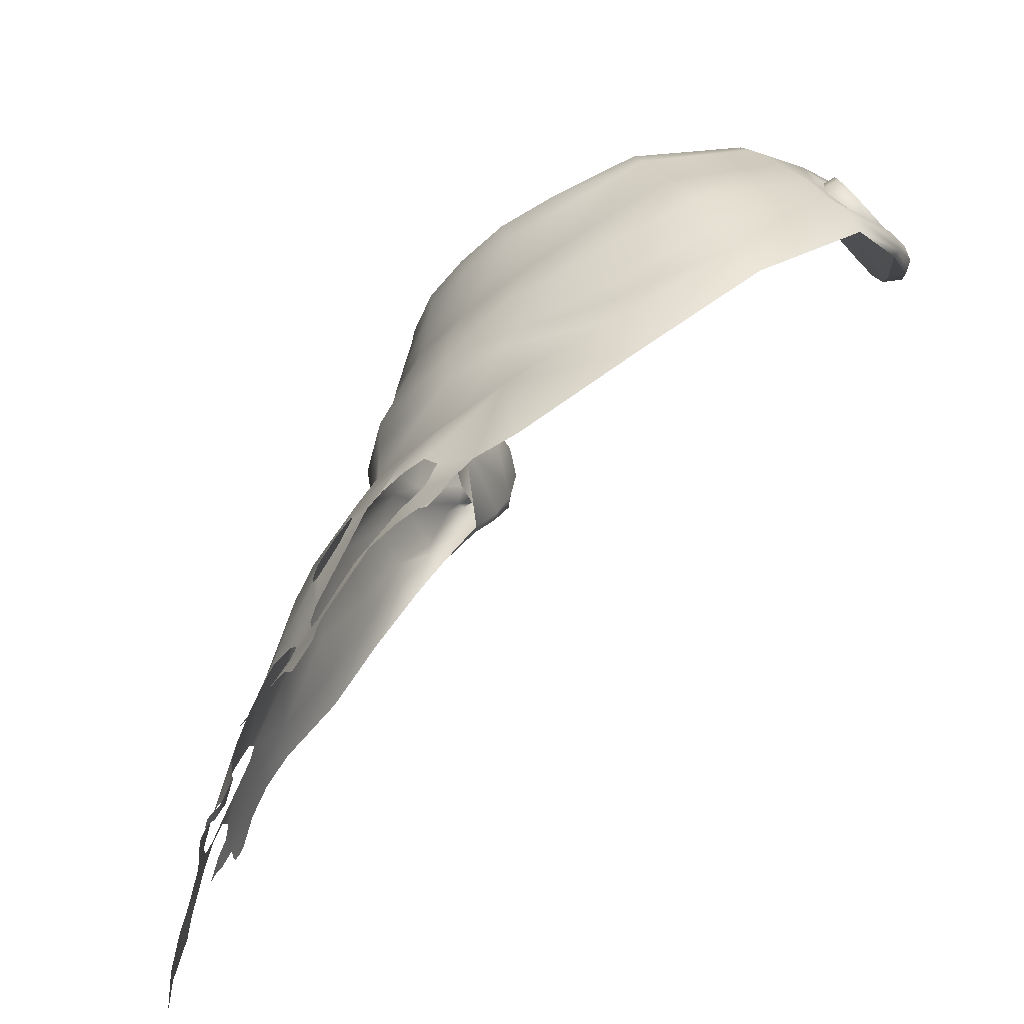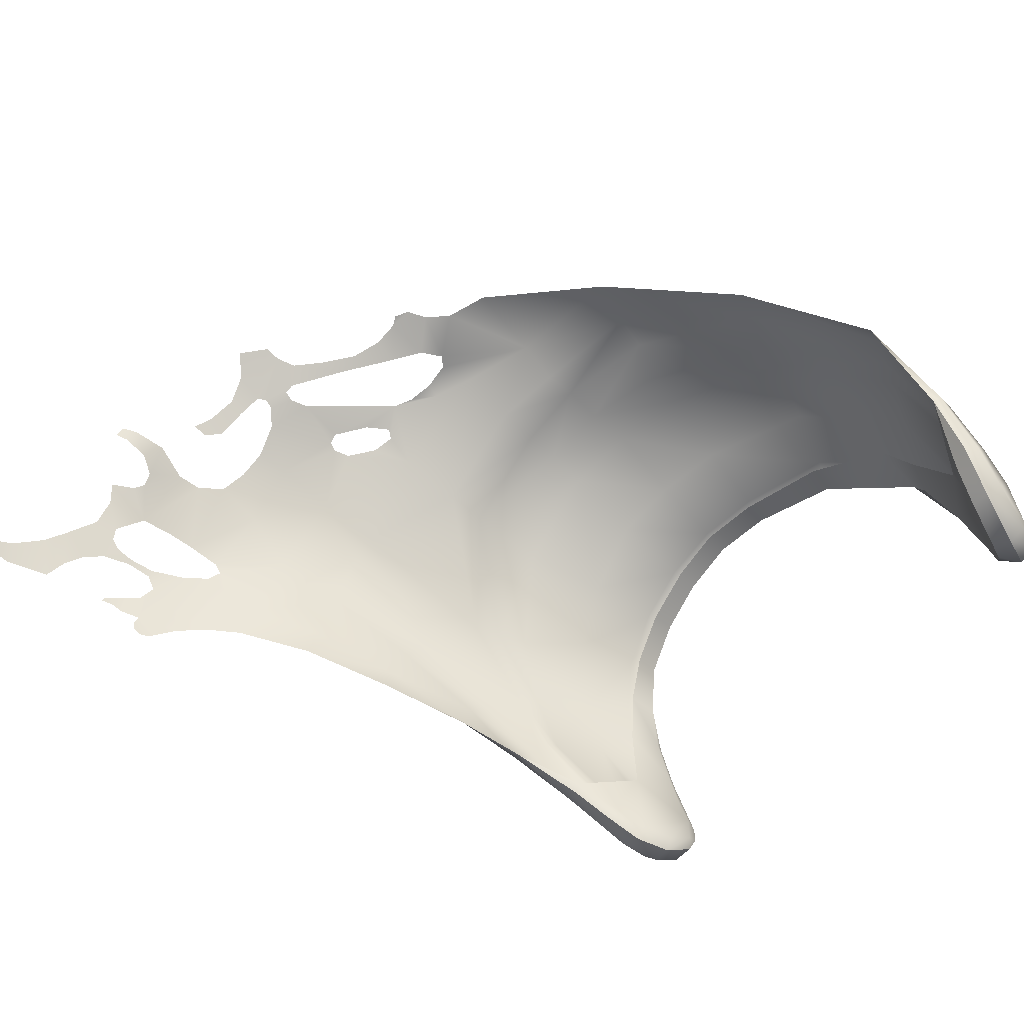
<metadata>
{"format":"obj","ext":"obj","renderer":"f3d","projection":"perspective","resolution":1024,"background":"white","views":[{"elev":-56.5,"azim":-142.9,"up":"+Z"},{"elev":-72.0,"azim":-135.1,"up":"+Y"}]}
</metadata>
<code>
g SeparateMesh_Avatar_Female_Size01_Lucy_Model_Lucy_Body_3_LOD1
v -0.1156 -0.003806 0.8346
v -0.1198 0.009206 0.8161
v -0.1175 0.006759 0.8254
v -0.1168 -0.01801 0.8363
v -0.1188 -0.02775 0.8321
v -0.1222 -0.03538 0.8199
v -0.1259 -0.03011 0.8028
v -0.1272 -0.01779 0.795
v -0.1265 -0.00778 0.795
v -0.1248 0.001138 0.7992
v -0.1224 0.0072 0.8067
v -0.1118 0.007491 0.8243
v -0.1175 0.006759 0.8254
v -0.1198 0.009206 0.8161
v -0.112 0.01038 0.8141
v -0.1221 -0.03052 0.8013
v -0.1259 -0.03011 0.8028
v -0.1222 -0.03538 0.8199
v -0.1207 -0.01822 0.792
v -0.1272 -0.01779 0.795
v -0.1185 -0.007685 0.7914
v -0.1265 -0.00778 0.795
v -0.1167 0.001849 0.7959
v -0.1248 0.001138 0.7992
v -0.1142 0.00833 0.8039
v -0.1224 0.0072 0.8067
v -0.1156 -0.003806 0.8346
v 0.008991 0.1043 0.77
v 0.008694 0.1 0.7622
v 0.03571 0.09761 0.7649
v 0.03577 0.09982 0.7734
v -0.01858 0.1016 0.7717
v -0.01957 0.0976 0.7638
v -0.05734 0.09184 0.7809
v -0.06114 0.09108 0.7722
v 0.006883 0.09765 0.7281
v 0.004788 0.1048 0.6938
v 0.03769 0.1045 0.6939
v 0.03674 0.09594 0.729
v -0.0239 0.09598 0.7311
v -0.02966 0.09969 0.6972
v -0.07099 0.08769 0.7455
v -0.08168 0.08493 0.7173
v -0.02806 0.09279 0.6775
v -0.0833 0.07502 0.7021
v 0.03767 0.1057 0.6755
v 0.006422 0.1007 0.6733
v 0.006783 0.1043 0.6565
v 0.03829 0.1041 0.6592
v 0.03835 0.09661 0.6394
v 0.007349 0.09575 0.6412
v 0.002746 0.1004 0.5878
v 0.0222 0.1039 0.583
v 0.006146 0.1051 0.623
v 0.0386 0.1075 0.6151
v 0.04053 0.1046 0.5955
v 0.03207 0.1056 0.5748
v 0.04667 0.1039 0.5861
v -0.03788 0.09287 0.661
v -0.04027 0.09188 0.6448
v -0.04659 0.08423 0.624
v -0.0898 0.07039 0.6854
v -0.09508 0.06169 0.6715
v 0.009032 0.1 0.7745
v 0.03359 0.09548 0.7772
v -0.01699 0.09786 0.7763
v -0.05446 0.08828 0.7849
v -0.09933 0.0567 0.7937
v -0.1093 0.05269 0.7728
v -0.1192 0.0471 0.7539
v -0.123 0.04215 0.741
v -0.1288 0.03608 0.7303
v -0.1298 0.02735 0.7202
v -0.095 0.05716 0.8014
v -0.1102 0.01792 0.8109
v -0.1135 0.01356 0.8005
v -0.1273 5.853e-05 0.7688
v -0.1236 0.005104 0.7789
v -0.1329 -0.002277 0.7644
v -0.1091 0.02214 0.8207
v -0.1236 -0.02055 0.7893
v -0.1313 -0.02424 0.785
v -0.08994 0.05522 0.8041
v -0.1026 0.02132 0.824
v -0.1058 -0.004161 0.8377
v -0.1128 -0.003035 0.838
v -0.1058 -0.004161 0.8377
v -0.1068 -0.01981 0.8408
v -0.1155 -0.01843 0.8403
v -0.1128 -0.003035 0.838
v -0.112 -0.04467 0.8189
v -0.1202 -0.04141 0.82
v -0.1171 -0.03131 0.8349
v -0.1081 -0.03293 0.8354
v -0.133 -0.009335 0.7561
v -0.1304 -0.02914 0.7793
v -0.1257 -0.0317 0.7755
v -0.1294 -0.01034 0.7554
v -0.1259 -0.03991 0.798
v -0.1192 -0.04338 0.7944
v -0.1284 -0.03356 0.8012
v -0.1221 -0.03052 0.8013
v -0.1222 -0.03538 0.8199
v -0.1188 -0.02775 0.8321
v -0.1168 -0.01801 0.8363
v 0.06847 0.08706 0.7395
v 0.06124 0.09017 0.7709
v 0.08076 0.09005 0.7035
v 0.08511 0.0927 0.686
v 0.08596 0.09111 0.6687
v 0.08741 0.08837 0.6496
v 0.09177 0.09595 0.6217
v 0.06039 0.09178 0.7793
v 0.05696 0.08857 0.7829
v 0.1116 0.00983 0.814
v 0.1093 0.01693 0.8166
v 0.1148 0.02732 0.7873
v 0.1051 0.03573 0.8044
v 0.09722 0.05752 0.7906
v 0.1097 0.05056 0.7714
v 0.09288 0.0744 0.7532
v 0.08374 0.07696 0.7797
v 0.1109 0.06339 0.7272
v 0.09501 0.05848 0.7979
v 0.102 0.03808 0.81
v 0.08168 0.07817 0.7875
v 0.1064 0.02013 0.8229
v 0.1005 0.0196 0.8241
v 0.09637 0.03743 0.8122
v 0.08937 0.05775 0.8007
v 0.07744 0.07659 0.7909
v 0.1109 0.006836 0.8327
v 0.117 0.006792 0.8267
v 0.1188 -0.00465 0.8325
v 0.1121 -0.004951 0.8385
v 0.1109 0.006836 0.8327
v 0.1025 0.005629 0.8337
v 0.1135 -0.01566 0.8396
v 0.1036 -0.01715 0.8393
v 0.1031 -0.006535 0.8391
v 0.1025 0.005629 0.8337
v 0.1197 -0.01526 0.8338
v 0.121 -0.02242 0.8315
v 0.1153 -0.02619 0.8363
v 0.1056 -0.02788 0.836
v 0.121 0.05507 0.7021
v 0.1181 0.06306 0.7155
v 0.1315 0.07756 0.6335
v 0.1354 0.08177 0.6055
v 0.1228 0.03939 0.7476
v 0.1268 0.03406 0.7389
v 0.1433 0.04934 0.6872
v 0.1404 0.02782 0.7284
v 0.147 0.06665 0.636
v 0.166 0.05183 0.6071
v 0.1632 0.06764 0.5821
v 0.1478 0.02597 0.68
v 0.1416 0.01124 0.7196
v 0.1567 0.04192 0.6376
v 0.1636 0.07229 0.5603
v 0.1911 0.04999 0.5671
v 0.17 0.0228 0.6395
v 0.1562 0.01391 0.6784
v 0.1951 0.01626 0.6102
v 0.1759 0.009394 0.6392
v 0.1862 0.02947 0.6093
v 0.1592 0.002833 0.6778
v 0.188 0.04688 0.582
v 0.1887 0.04321 0.5858
v 0.1938 0.03976 0.5831
v 0.2003 0.02754 0.5911
v 0.1267 0.01715 0.766
v 0.1276 0.01136 0.7592
v 0.1355 0.009416 0.7568
v 0.1357 -0.004517 0.749
v 0.1384 -0.007789 0.7464
v 0.1306 -0.0215 0.7772
v 0.1104 -0.03891 0.8244
v 0.1191 -0.03574 0.825
v 0.1264 -0.02897 0.8103
v 0.1285 -0.02063 0.7959
v 0.1266 -0.03064 0.7946
v 0.1231 -0.03714 0.8099
v 0.1237 -0.02927 0.8226
v 0.1155 -0.04152 0.8087
v 0.1198 -0.03497 0.7928
v 0.134 -0.01405 0.7447
v 0.1246 -0.0258 0.7755
v 0.1462 0.002568 0.7181
v 0.1436 -0.005994 0.7166
v 0.2015 0.0374 0.5734
v 0.2122 0.02235 0.5786
v 0.2057 0.01619 0.5971
v 0.2156 0.01294 0.5865
v 0.2241 0.01424 0.5688
v 0.2249 0.007105 0.5781
v 0.2262 0.01148 0.5685
v 0.227 0.00679 0.5745
v 0.2133 0.0287 0.5657
v 0.2191 0.02356 0.5637
v 0.2301 0.01807 0.5504
v 0.2313 0.01727 0.5503
v 0.229 0.01678 0.5556
v 0.224 0.02169 0.558
v 0.228 0.01495 0.5604
v 0.2093 0.03586 0.5598
v 0.2118 0.03359 0.5602
v 0.2238 0.03429 0.516
v 0.2323 0.02899 0.5103
v 0.2327 0.0236 0.5248
v 0.2259 0.02842 0.5294
v 0.2479 0.01456 0.5039
v 0.2405 0.017 0.522
v 0.2419 0.02176 0.4998
v 0.2195 0.03276 0.537
v 0.212 0.04282 0.5236
v 0.2472 0.01534 0.4881
v 0.2491 0.01332 0.4895
v 0.2122 0.04032 0.5352
v 0.2135 0.03788 0.5404
v 0.2144 0.03472 0.5489
v 0.2125 0.03641 0.5485
v 0.2088 0.04451 0.5329
v 0.1982 0.05197 0.5407
v 0.203 0.05203 0.5222
v 0.1973 0.05771 0.5171
v 0.1714 0.0692 0.5507
v 0.1735 0.06881 0.5395
v 0.1941 0.05154 0.5541
v 0.1868 0.06049 0.5291
v 0.1915 0.05874 0.526
v 0.1812 0.06253 0.5271
v 0.1692 0.07058 0.5232
v 0.177 0.06534 0.5188
v 0.1728 0.07222 0.5084
v 0.178 0.06868 0.5074
v 0.1768 0.07381 0.5021
v 0.1807 0.07078 0.502
v 0.1382 0.08365 0.5773
v 0.1404 0.08424 0.5625
v 0.1526 0.07791 0.5629
v 0.0451 0.1074 0.6001
v 0.1128 0.09486 0.5855
v 0.1085 0.09635 0.5841
v 0.1078 0.09648 0.5628
v 0.1268 0.08955 0.557
v 0.1205 0.09234 0.5503
v 0.1098 0.09578 0.5503
v 0.1195 0.09342 0.5461
v 0.04293 0.1067 0.5637
v 0.04724 0.1069 0.5663
v 0.03662 0.1069 0.5666
v 0.05828 0.1069 0.6085
v 0.07731 0.1042 0.5965
v 0.06856 0.1052 0.6004
v 0.1104 -0.03609 0.8073
v 0.1155 -0.04152 0.8087
v 0.1198 -0.03497 0.7928
v 0.115 -0.03166 0.7918
v 0.1009 -0.008748 0.8324
v 0.1007 0.00242 0.8271
v 0.1025 0.005629 0.8337
v 0.1031 -0.006535 0.8391
v 0.03245 0.09013 0.7656
v 0.008626 0.09484 0.763
v 0.009032 0.1 0.7745
v 0.03359 0.09548 0.7772
v 0.008626 0.09484 0.763
v -0.01741 0.09248 0.7644
v -0.01699 0.09786 0.7763
v 0.009032 0.1 0.7745
v -0.05652 0.0847 0.7715
v -0.05446 0.08828 0.7849
v -0.09001 0.06337 0.7819
v -0.08994 0.05522 0.8041
v -0.09772 0.01747 0.8175
v -0.1026 0.02132 0.824
v -0.08994 0.05522 0.8041
v -0.09347 0.04283 0.8047
v -0.09933 -0.004668 0.8294
v -0.1058 -0.004161 0.8377
v 0.05661 0.08128 0.771
v 0.03245 0.09013 0.7656
v 0.03359 0.09548 0.7772
v 0.05696 0.08857 0.7829
v 0.09844 0.01554 0.8187
v 0.09479 0.03504 0.8079
v 0.09637 0.03743 0.8122
v 0.1005 0.0196 0.8241
v 0.08937 0.05775 0.8007
v 0.08937 0.05775 0.8007
v 0.09102 0.05514 0.787
v 0.07699 0.06979 0.7788
v 0.07744 0.07659 0.7909
v 0.1007 0.00242 0.8271
v 0.1025 0.005629 0.8337
v -0.1108 -0.02092 0.8071
v -0.09979 -0.02008 0.8323
v -0.09933 -0.004668 0.8294
v -0.117 -0.03087 0.7798
v -0.1108 0.01252 0.7977
v -0.1294 -0.01034 0.7554
v -0.111 -0.03971 0.7958
v -0.1057 -0.04233 0.8126
v -0.1022 -0.03451 0.8252
v -0.117 -0.03087 0.7798
v -0.1257 -0.0317 0.7755
v -0.1192 -0.04338 0.7944
v -0.111 -0.03971 0.7958
v 0.1036 -0.01715 0.8393
v 0.1056 -0.02788 0.836
v 0.1021 -0.0251 0.8327
v 0.1104 -0.03891 0.8244
v 0.1057 -0.03516 0.8223
v 0.1076 0.005215 0.8036
v 0.1104 -0.03609 0.8073
v 0.115 -0.03166 0.7918
v 0.1213 -0.02266 0.774
v 0.134 -0.01405 0.7447
v 0.1246 -0.0258 0.7755
v 0.1312 -0.0114 0.7829
v 0.1236 -0.01081 0.7827
v 0.1114 0.01812 0.818
v 0.117 0.006792 0.8267
v 0.1132 0.007745 0.8044
v 0.1164 0.00145 0.7964
v 0.1197 -0.007847 0.792
v 0.1007 0.00242 0.8271
v 0.1009 -0.008748 0.8324
v 0.1246 -0.0258 0.7755
v 0.1213 -0.02266 0.774
v 0.09479 0.03504 0.8079
v 0.1006 0.03247 0.795
v 0.09844 0.01554 0.8187
v 0.1076 0.005215 0.8036
v 0.09844 0.01554 0.8187
v -0.09933 -0.004668 0.8294
v -0.09979 -0.02008 0.8323
v -0.1058 -0.004161 0.8377
v -0.1057 -0.04233 0.8126
v -0.112 -0.04467 0.8189
v -0.1081 -0.03293 0.8354
v -0.1068 -0.01981 0.8408
v -0.1022 -0.03451 0.8252
v -0.1294 -0.01034 0.7554
v -0.09772 0.01747 0.8175
v -0.09772 0.01747 0.8175
v -0.09347 0.04283 0.8047
v -0.09852 0.04109 0.7899
v -0.1108 0.01252 0.7977
v -0.1156 -0.003806 0.8346
v 0.1322 0.09203 0.5335
v 0.1456 0.08782 0.5319
v 0.1462 0.08419 0.5409
v 0.1326 0.08926 0.5411
v 0.1218 0.09319 0.542
v 0.1206 0.09698 0.5286
v 0.1529 0.08372 0.5352
v 0.1539 0.08632 0.5286
v 0.1052 0.09734 0.5503
v 0.1011 0.1014 0.5359
v 0.1016 0.1023 0.5283
v 0.1127 0.1002 0.5196
v 0.08294 0.1027 0.5641
v 0.08628 0.1029 0.5538
v 0.09784 0.1012 0.544
v 0.1107 0.09561 0.5553
v 0.07292 0.1054 0.5632
v 0.0599 0.1044 0.5786
v 0.059 0.1061 0.5669
v 0.1141 0.09396 0.5895
v 0.09469 0.09987 0.5935
v 0.1114 0.09465 0.5967
v 0.09008 0.09986 0.6067
v 0.08779 0.1013 0.6028
v 0.09991 0.09723 0.6049
v 0.1265 -0.007686 0.7949
v 0.1197 -0.007847 0.792
v 0.1213 -0.01867 0.7913
v 0.1285 -0.02063 0.7959
v 0.1248 0.001232 0.7991
v 0.1164 0.00145 0.7964
v 0.1224 0.007294 0.8066
v 0.1132 0.007745 0.8044
v 0.1198 0.0093 0.816
v 0.1116 0.00983 0.814
v 0.1198 0.0093 0.816
v 0.121 -0.02242 0.8315
v 0.117 0.006792 0.8267
v 0.1188 -0.00465 0.8325
v 0.1285 -0.02063 0.7959
v 0.1265 -0.007686 0.7949
v 0.1248 0.001232 0.7991
v 0.1224 0.007294 0.8066
v 0.1213 -0.01867 0.7913
v -0.1118 0.007491 0.8243
v -0.112 0.01038 0.8141
v -0.1142 0.00833 0.8039
v -0.1167 0.001849 0.7959
v -0.1185 -0.007685 0.7914
v -0.1207 -0.01822 0.792
v -0.1156 -0.003806 0.8346
v 0.2276 0.008429 0.5701
v 0.05669 0.1064 0.6018
v 0.1126 0.006386 0.8253
v 0.117 0.006792 0.8267
v 0.1126 0.006386 0.8253
v 0.1051 0.03573 0.8044
v 0.1093 0.01693 0.8166
v 0.1114 0.01812 0.818
v 0.1237 -0.02927 0.8226
v 0.1264 -0.02897 0.8103
v 0.117 0.006792 0.8267
v 0.117 0.006792 0.8267
v 0.1093 0.01693 0.8166
v 0.1126 0.006386 0.8253
v 0.1057 -0.03516 0.8223
v 0.1021 -0.0251 0.8327
v 0.121 -0.02242 0.8315
v 0.1197 -0.01526 0.8338
v 0.1188 -0.00465 0.8325
g SeparateMesh_Avatar_Female_Size01_Lucy_Model_Lucy_Body_3_LOD1_0
f 3 2 1
f 1 5 4
f 6 5 1
f 7 6 1
f 8 7 1
f 9 8 1
f 1 10 9
f 1 11 10
f 1 2 11
f 14 13 12
f 15 14 12
f 18 17 16
f 20 19 16
f 17 20 16
f 22 21 19
f 20 22 19
f 24 23 21
f 22 24 21
f 26 25 23
f 24 26 23
f 15 25 26
f 14 15 26
f 13 27 12
f 30 29 28
f 31 30 28
f 32 28 29
f 33 32 29
f 35 34 32
f 33 35 32
f 38 37 36
f 39 38 36
f 37 41 40
f 36 37 40
f 42 40 41
f 43 42 41
f 43 41 44
f 45 43 44
f 37 38 46
f 47 37 46
f 47 44 41
f 37 47 41
f 48 47 46
f 49 48 46
f 48 49 50
f 51 48 50
f 54 53 52
f 50 55 54
f 51 50 54
f 57 53 56
f 58 57 56
f 47 48 59
f 44 47 59
f 48 51 60
f 59 48 60
f 54 60 51
f 61 60 54
f 54 52 61
f 59 62 45
f 44 59 45
f 62 60 61
f 63 62 61
f 62 59 60
f 31 28 64
f 65 31 64
f 28 32 66
f 64 28 66
f 34 67 66
f 32 34 66
f 42 69 68
f 35 42 68
f 69 42 43
f 70 69 43
f 43 45 71
f 70 43 71
f 62 72 71
f 45 62 71
f 72 62 63
f 73 72 63
f 74 34 35
f 68 74 35
f 39 36 29
f 30 39 29
f 36 40 33
f 29 36 33
f 40 42 35
f 33 40 35
f 75 68 69
f 76 75 69
f 70 71 77
f 78 70 77
f 71 72 79
f 77 71 79
f 80 74 68
f 75 80 68
f 70 78 69
f 78 77 81
f 82 81 77
f 79 82 77
f 67 34 74
f 83 67 74
f 83 74 80
f 84 83 80
f 86 85 84
f 89 88 87
f 90 89 87
f 93 92 91
f 94 93 91
f 97 96 95
f 98 97 95
f 100 99 96
f 97 100 96
f 92 99 100
f 91 92 100
f 81 82 101
f 102 81 101
f 103 101 99
f 92 103 99
f 93 104 103
f 92 93 103
f 105 104 93
f 89 105 93
f 98 95 73
f 30 107 106
f 39 30 106
f 38 39 106
f 108 38 106
f 38 108 109
f 46 38 109
f 46 109 110
f 49 46 110
f 111 50 49
f 110 111 49
f 55 50 111
f 112 55 111
f 31 113 107
f 30 31 107
f 114 113 31
f 65 114 31
f 117 116 115
f 120 119 118
f 117 120 118
f 107 122 121
f 106 107 121
f 121 123 108
f 106 121 108
f 118 119 124
f 125 118 124
f 126 124 119
f 122 126 119
f 129 128 127
f 125 129 127
f 125 124 130
f 129 125 130
f 126 131 130
f 124 126 130
f 134 133 132
f 135 134 132
f 137 136 127
f 128 137 127
f 140 139 138
f 135 140 138
f 141 140 135
f 132 141 135
f 144 143 142
f 138 144 142
f 145 144 138
f 139 145 138
f 147 146 110
f 109 147 110
f 147 109 108
f 123 147 108
f 110 146 111
f 149 112 148
f 111 146 148
f 112 111 148
f 147 123 150
f 151 147 150
f 151 146 147
f 152 146 151
f 153 152 151
f 152 154 148
f 146 152 148
f 154 149 148
f 156 149 155
f 157 152 153
f 158 157 153
f 152 157 159
f 154 152 159
f 154 159 155
f 161 160 156
f 157 163 162
f 159 157 162
f 162 165 164
f 166 162 164
f 165 162 163
f 167 165 163
f 159 162 166
f 155 159 166
f 155 169 168
f 171 170 166
f 166 169 155
f 151 150 172
f 173 151 172
f 158 153 174
f 175 158 174
f 155 149 154
f 175 177 176
f 144 145 178
f 179 144 178
f 182 181 180
f 183 182 180
f 183 180 184
f 179 183 184
f 185 183 179
f 178 185 179
f 183 185 186
f 182 183 186
f 177 188 187
f 176 177 187
f 190 189 176
f 187 190 176
f 188 177 182
f 186 188 182
f 171 192 191
f 170 171 191
f 164 193 171
f 166 164 171
f 195 192 194
f 196 195 194
f 198 197 195
f 196 198 195
f 199 192 195
f 200 199 195
f 203 202 201
f 204 203 201
f 205 203 204
f 199 207 206
f 191 199 206
f 210 209 208
f 211 210 208
f 209 213 212
f 214 209 212
f 216 215 211
f 208 216 211
f 218 217 214
f 212 218 214
f 210 213 209
f 216 219 215
f 221 215 220
f 222 221 220
f 219 220 215
f 206 207 221
f 222 206 221
f 223 219 216
f 225 224 223
f 225 226 224
f 224 228 227
f 229 224 227
f 161 229 227
f 160 161 227
f 231 230 224
f 226 231 224
f 230 232 228
f 224 230 228
f 232 234 233
f 228 232 233
f 234 236 235
f 233 234 235
f 236 238 237
f 235 236 237
f 241 240 239
f 156 241 239
f 160 241 156
f 56 54 242
f 245 244 243
f 246 245 243
f 249 248 247
f 252 251 250
f 242 54 55
f 253 55 112
f 255 253 254
f 258 257 256
f 259 258 256
f 262 261 260
f 263 262 260
f 266 265 264
f 267 266 264
f 270 269 268
f 271 270 268
f 273 272 269
f 270 273 269
f 275 274 272
f 273 275 272
f 278 277 276
f 279 278 276
f 281 280 276
f 277 281 276
f 284 283 282
f 285 284 282
f 288 287 286
f 289 288 286
f 290 287 288
f 293 292 291
f 294 293 291
f 289 286 295
f 296 289 295
f 122 107 113
f 126 122 113
f 113 114 131
f 126 113 131
f 285 282 293
f 294 285 293
f 120 121 122
f 119 120 122
f 167 163 189
f 190 167 189
f 158 189 163
f 157 158 163
f 299 298 297
f 301 297 300
f 302 301 300
f 304 303 297
f 298 305 297
f 305 304 297
f 308 307 306
f 309 308 306
f 263 260 310
f 310 312 311
f 313 311 312
f 314 313 312
f 313 314 256
f 257 313 256
f 317 316 315
f 318 317 315
f 320 318 319
f 179 184 143
f 144 179 143
f 176 189 158
f 175 176 158
f 181 182 177
f 321 181 177
f 321 177 175
f 174 321 175
f 321 174 173
f 322 321 173
f 174 153 151
f 173 174 151
f 324 323 127
f 136 324 127
f 125 127 323
f 118 125 323
f 325 117 115
f 327 117 326
f 172 150 120
f 117 172 120
f 123 121 120
f 150 123 120
f 315 329 328
f 259 331 330
f 258 259 330
f 332 291 292
f 333 332 292
f 333 335 334
f 332 333 334
f 315 328 336
f 339 338 337
f 308 309 340
f 341 308 340
f 343 342 338
f 342 344 338
f 341 340 344
f 342 341 344
f 297 303 300
f 307 345 306
f 297 301 346
f 299 297 346
f 349 348 347
f 350 349 347
f 274 275 348
f 349 274 348
f 102 101 103
f 86 84 80
f 351 86 80
f 82 96 99
f 101 82 99
f 260 312 310
f 95 79 72
f 73 95 72
f 79 95 96
f 82 79 96
f 78 76 69
f 354 353 352
f 355 354 352
f 352 357 356
f 355 352 356
f 358 353 354
f 359 353 358
f 249 361 360
f 248 249 360
f 357 363 362
f 356 357 362
f 366 365 364
f 360 366 364
f 361 366 360
f 247 248 367
f 246 247 367
f 368 364 365
f 368 370 369
f 364 368 369
f 369 370 251
f 58 369 251
f 252 57 58
f 251 252 58
f 239 246 243
f 371 239 243
f 244 245 254
f 372 244 254
f 371 373 149
f 239 371 149
f 254 112 374
f 375 254 374
f 374 112 376
f 367 245 246
f 240 246 239
f 373 376 112
f 149 373 112
f 379 378 377
f 380 379 377
f 378 382 381
f 377 378 381
f 382 384 383
f 381 382 383
f 386 385 383
f 384 386 383
f 389 388 387
f 389 390 388
f 392 388 391
f 393 388 392
f 394 388 393
f 387 388 394
f 326 117 325
f 322 327 395
f 322 395 181
f 321 322 181
f 396 80 75
f 397 396 75
f 76 398 397
f 75 76 397
f 400 399 78
f 78 399 398
f 76 78 398
f 81 401 400
f 78 81 400
f 81 102 401
f 93 94 88
f 89 93 88
f 89 90 402
f 105 89 402
f 403 197 198
f 193 194 192
f 171 193 192
f 199 191 192
f 170 169 166
f 253 404 242
f 55 253 242
f 404 253 255
f 254 253 112
f 138 142 134
f 135 138 134
f 118 116 117
f 385 386 405
f 406 385 405
f 115 116 407
f 410 409 408
f 315 316 329
f 155 168 156
f 239 149 156
f 168 161 156
f 361 249 356
f 362 361 356
f 56 53 54
f 172 327 322
f 173 172 322
f 375 372 254
f 412 388 411
f 391 388 412
f 117 327 172
f 413 409 410
f 416 415 414
f 396 351 80
f 339 343 338
f 329 316 417
f 418 329 417
f 421 420 419
f 216 225 223
f 200 195 205
f 204 200 205

</code>
